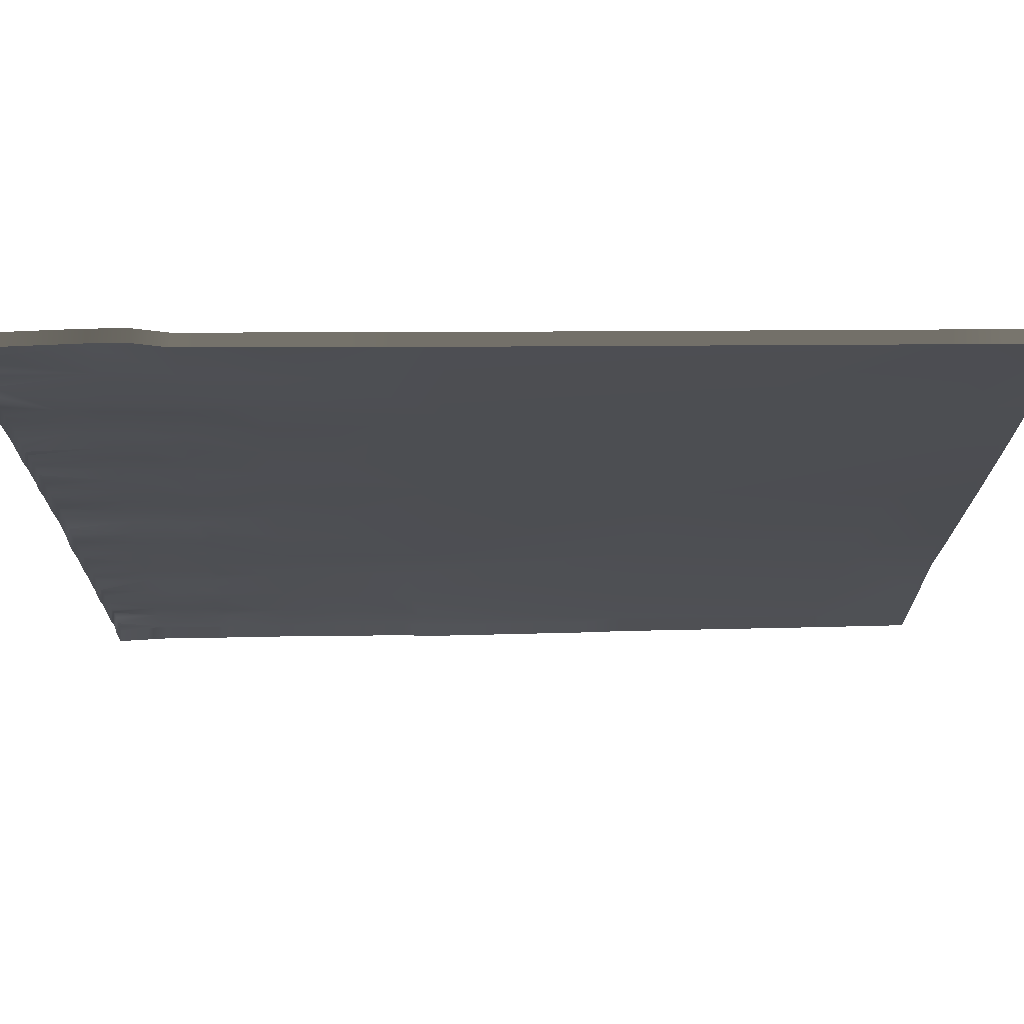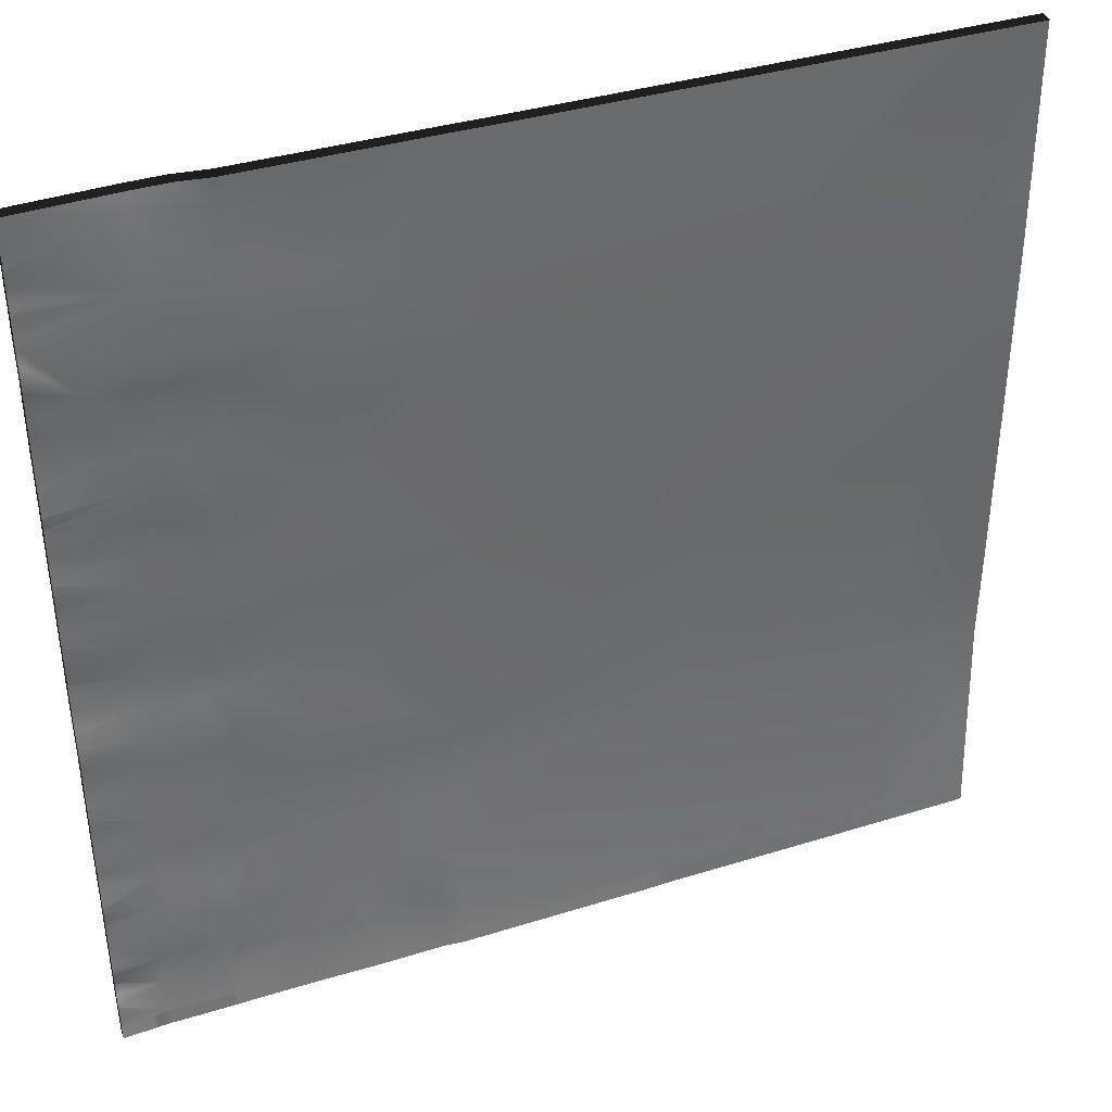
<metadata>
{"format":"obj","ext":"obj","renderer":"f3d","projection":"perspective","resolution":1024,"background":"white","views":[{"elev":74.1,"azim":1.8,"up":"+Z"},{"elev":39.3,"azim":-18.3,"up":"+Z"}]}
</metadata>
<code>
v 16 -0.1212 15.13
v 16.21 -0.1064 15.03
v 16 -0.1206 15.06
v 16 -0.1204 15.19
v 16.22 -0.1074 15.18
v 16 -0.1212 15.13
v 16 -0.1195 15
v 16 -0.1206 14.94
v 16 -0.1207 14.94
v 16.2 -0.1106 14.88
v 16 -0.1239 14.88
v 16 -0.1252 14.81
v 18.55 -0.1215 12
v 18.42 -0.1315 12
v 18.55 -0.1181 12.05
v 19.55 -0.06966 12
v 19.55 -0.0695 12
v 19.55 -0.06958 12
v 16.17 -0.2376 12
v 16.2 -0.2321 12.03
v 16.23 -0.2332 12
v 16 -0.2542 12
v 16 -0.2489 12.06
v 16.14 -0.2415 12
v 16.35 -0.2282 12
v 16.35 -0.2266 12.02
v 16 -0.2467 12.13
v 16 -0.2542 12
v 16 -0.2542 12
v 16.36 -0.2051 12.17
v 16.37 -0.2272 12
v 16 -0.2274 12.31
v 16 -0.2269 12.33
v 16.22 -0.21 12.33
v 16 -0.2099 12.63
v 16.23 -0.1941 12.63
v 16 -0.212 12.56
v 16 -0.2168 12.5
v 16.23 -0.2006 12.48
v 16 -0.2188 12.44
v 16 -0.2188 12.44
v 16 -0.2232 12.38
v 16 -0.212 12.56
v 16 -0.2317 12.19
v 16 -0.2269 12.2
v 16.21 -0.2102 12.18
v 16 -0.2467 12.13
v 16 -0.2218 12.25
v 16.37 -0.2049 12.32
v 16 -0.2218 12.25
v 16 -0.2269 12.29
v 16.38 -0.1955 12.47
v 16.52 -0.1994 12.31
v 16.51 -0.1991 12.16
v 16.38 -0.189 12.62
v 16.5 -0.2201 12.01
v 16 -0.1776 13.5
v 16.28 -0.1521 13.52
v 16 -0.1762 13.44
v 16 -0.1646 13.63
v 16 -0.1722 13.56
v 16 -0.1747 13.38
v 16.27 -0.1547 13.37
v 16 -0.1784 13.31
v 16 -0.1762 13.44
v 16 -0.1784 13.31
v 16.27 -0.1614 13.22
v 16 -0.1819 13.25
v 16 -0.1409 14.31
v 16.32 -0.1207 14.27
v 16 -0.1379 14.25
v 16 -0.1384 14.38
v 16 -0.131 14.44
v 16.33 -0.1142 14.42
v 16 -0.1306 14.5
v 16 -0.1307 14.75
v 16 -0.1314 14.69
v 16 -0.1306 14.5
v 16 -0.1297 14.56
v 16.34 -0.1127 14.57
v 16 -0.1269 14.63
v 16 -0.1314 14.69
v 16.35 -0.1135 14.72
v 16 -0.1269 14.63
v 16 -0.1449 14.06
v 16 -0.142 14.13
v 16.31 -0.1245 14.12
v 16 -0.143 13.88
v 16.3 -0.1281 13.82
v 16 -0.1455 13.81
v 16 -0.155 13.69
v 16.29 -0.1371 13.67
v 16 -0.1643 13.63
v 16 -0.15 13.75
v 16 -0.15 13.75
v 16 -0.1449 14.06
v 16.31 -0.1281 13.97
v 16 -0.1458 14
v 16 -0.1392 14.19
v 16 -0.1452 13.94
v 16 -0.143 13.88
v 16 -0.1646 13.63
v 16 -0.1392 14.19
v 16 -0.1384 14.38
v 16 -0.1969 12.88
v 16.24 -0.1795 12.78
v 16 -0.2006 12.81
v 16 -0.2093 12.75
v 16.24 -0.1795 12.78
v 16 -0.2136 12.69
v 16 -0.2006 12.81
v 16 -0.1969 12.88
v 16 -0.1951 12.94
v 16.25 -0.1744 12.93
v 16 -0.187 13.13
v 16.26 -0.1669 13.08
v 16 -0.1871 13.06
v 16 -0.1907 13
v 16 -0.1907 13
v 16 -0.1858 13.19
v 16 -0.2136 12.69
v 16.39 -0.1734 12.77
v 16.39 -0.1734 12.77
v 16.53 -0.1833 12.61
v 16.4 -0.1683 12.92
v 16.54 -0.1664 12.76
v 16.41 -0.1608 13.07
v 16 -0.1858 13.19
v 16.42 -0.1554 13.22
v 16.56 -0.1539 13.06
v 16.42 -0.1487 13.37
v 16.57 -0.1486 13.21
v 16.43 -0.1461 13.52
v 16.55 -0.1613 12.91
v 16.45 -0.1232 13.81
v 16.46 -0.1227 13.96
v 16.44 -0.1321 13.67
v 16.35 -0.1072 14.87
v 16.36 -0.1029 15.02
v 16.47 -0.1158 14.26
v 16.46 -0.1195 14.11
v 16.58 -0.1394 13.51
v 16.6 -0.1178 13.81
v 16.61 -0.1172 13.96
v 16.59 -0.1265 13.66
v 16.49 -0.1079 14.56
v 16.5 -0.1095 14.71
v 16.37 -0.1035 15.17
v 16.51 -0.09832 15.01
v 16.5 -0.1025 14.86
v 16.48 -0.1093 14.41
v 16.61 -0.1141 14.11
v 16.42 -0.104 15.27
v 16.57 -0.142 13.36
v 16.53 -0.1896 12.46
v 16.5 -0.221 12
v 16.51 -0.2206 12
v 16.56 -0.1984 12.16
v 16.55 -0.2174 12
v 16.77 -0.2059 12
v 16.57 -0.1917 12.26
v 16.58 -0.1825 12.56
v 16.88 -0.1693 12.54
v 16.86 -0.1782 12.24
v 16.54 -0.1664 12.76
v 16.91 -0.2 12
v 17.16 -0.165 12.23
v 17.15 -0.1917 12
v 17.5 -0.1768 12
v 17.56 -0.1673 12.11
v 17.53 -0.1803 12
v 17.48 -0.1435 12.51
v 17.45 -0.1748 12
v 17.23 -0.1878 12
v 17.46 -0.1514 12.21
v 16.85 -0.2029 12
v 17.18 -0.1565 12.53
v 17.2 -0.1288 12.83
v 18.61 -0.04761 13.05
v 17.49 -0.1157 12.81
v 16.6 -0.1606 12.86
v 16.61 -0.149 13.16
v 16.91 -0.1354 13.14
v 16.9 -0.1445 12.84
v 16.63 -0.14 13.46
v 16.93 -0.1268 13.44
v 17.2 -0.1288 12.83
v 17.49 -0.1157 12.81
v 17.21 -0.1202 13.12
v 16.9 -0.1445 12.84
v 17.61 -0.1003 13.1
v 17.23 -0.1118 13.42
v 16.94 -0.1089 13.74
v 16.64 -0.1201 13.75
v 17.24 -0.09646 13.72
v 17.61 -0.1003 13.1
v 18.61 -0.04761 13.05
v 17.61 -0.1003 13.1
v 18.66 -0.03334 14.05
v 20 -0.04468 12
v 20 -0.01562 12.4
v 19.58 -0.06812 12
v 20 -0.04473 12
v 19.66 0.007631 14
v 19.6 0.004179 13
v 20 0.02501 12.98
v 20 0.02124 13.35
v 16.66 -0.115 14.05
v 16.96 -0.104 14.04
v 16.67 -0.1108 14.15
v 16.62 -0.1104 14.26
v 16.63 -0.104 14.41
v 16.68 -0.1084 14.35
v 16.64 -0.1026 14.55
v 16.98 -0.09685 14.34
v 17.26 -0.0924 14.02
v 17.66 -0.07248 14.1
v 17.24 -0.09646 13.72
v 17.66 -0.07248 14.1
v 17.27 -0.08708 14.32
v 17.29 -0.07555 14.62
v 18.71 -0.02059 15.05
v 19.71 0.01677 14.99
v 19.66 0.007631 14
v 20 0.022 13.98
v 20 0.02239 14.3
v 16.64 -0.1044 14.7
v 16.69 -0.09776 14.65
v 16.99 -0.08675 14.64
v 16.65 -0.09749 14.85
v 16.52 -0.09881 15.16
v 16.66 -0.09337 15
v 16.71 -0.09257 14.95
v 16.67 -0.09384 15.15
v 16.72 -0.09257 15.15
v 16.72 -0.09433 15.25
v 17.01 -0.08206 14.94
v 17.31 -0.0714 14.92
v 17.72 -0.05652 15.1
v 17.02 -0.08444 15.23
v 17.32 -0.07102 15.22
v 18.76 0.005356 16
v 17.72 -0.05652 15.1
v 18.72 0.003684 16
v 20 0.02725 14.98
v 20 0.0336 15.25
v 20 0.02239 14.3
v 19.76 0.04211 15.99
v 16 -0.1236 15.25
v 16 -0.108 15.44
v 16 -0.1024 15.5
v 16.44 -0.08403 15.57
v 16 -0.1205 15.38
v 16 -0.1273 15.31
v 16 -0.1019 15.6
v 16 -0.1038 15.56
v 16 -0.09894 15.63
v 16 -0.108 15.44
v 16 -0.09585 15.88
v 16.46 -0.07636 15.86
v 16 -0.09713 15.75
v 16 -0.09713 15.75
v 16 -0.09476 15.69
v 16 -0.09337 16
v 16 -0.09336 16
v 16 -0.09337 16
v 16.42 -0.104 15.27
v 16.72 -0.09433 15.25
v 16.74 -0.07675 15.55
v 17.02 -0.08444 15.23
v 16.76 -0.06658 15.85
v 16 -0.108 15.44
v 16.46 -0.05903 16
v 16.76 -0.06531 16
v 16.62 -0.05291 16
v 16.9 -0.06062 16
v 17.05 -0.05672 15.83
v 17.04 -0.06632 15.53
v 17.32 -0.07102 15.22
v 17.34 -0.05638 15.52
v 17.35 -0.04605 15.82
v 17.36 -0.04443 16
v 17.19 -0.05058 16
v 17.06 -0.05512 16
v 17.63 -0.03468 16
v 17.7 -0.03331 16
v 17.76 -0.03141 16
v 19.75 0.04169 16
v 19.57 0.03511 16
v 16 -0.108 15.44
v 20 0.05009 16
v 19.77 0.04228 16
v 20 0.05026 15.99
v 20 0.05058 15.98
v 19.76 0.04197 16
v 16 -0.1778 15.13
v 16 -0.1773 15.06
v 16 -0.177 15.19
v 16 -0.1778 15.13
v 16 -0.1762 15
v 16 -0.1773 14.94
v 16 -0.1773 14.94
v 16 -0.1806 14.88
v 16 -0.1819 14.81
v 18.42 -0.1882 12
v 18.55 -0.1782 12
v 19.55 -0.1263 12
v 19.55 -0.1262 12
v 16.17 -0.2942 12
v 16.23 -0.2899 12
v 16 -0.3056 12.06
v 16 -0.3108 12
v 16.14 -0.2982 12
v 16.35 -0.2848 12
v 16 -0.3034 12.13
v 16 -0.3108 12
v 16 -0.3108 12
v 16.37 -0.2839 12
v 16 -0.2835 12.33
v 16 -0.2841 12.31
v 16 -0.2665 12.63
v 16 -0.2686 12.56
v 16 -0.2734 12.5
v 16 -0.2755 12.44
v 16 -0.2755 12.44
v 16 -0.2799 12.38
v 16 -0.2686 12.56
v 16 -0.2835 12.2
v 16 -0.2884 12.19
v 16 -0.3034 12.13
v 16 -0.2785 12.25
v 16 -0.2835 12.29
v 16 -0.2785 12.25
v 16 -0.2342 13.5
v 16 -0.2328 13.44
v 16 -0.2213 13.63
v 16 -0.2289 13.56
v 16 -0.2314 13.38
v 16 -0.235 13.31
v 16 -0.2328 13.44
v 16 -0.235 13.31
v 16 -0.2385 13.25
v 16 -0.1975 14.31
v 16 -0.1946 14.25
v 16 -0.1877 14.44
v 16 -0.1951 14.38
v 16 -0.1873 14.5
v 16 -0.1873 14.75
v 16 -0.1881 14.69
v 16 -0.1863 14.56
v 16 -0.1873 14.5
v 16 -0.1881 14.69
v 16 -0.1835 14.63
v 16 -0.1835 14.63
v 16 -0.1987 14.13
v 16 -0.2016 14.06
v 16 -0.1997 13.88
v 16 -0.2021 13.81
v 16 -0.2117 13.69
v 16 -0.221 13.63
v 16 -0.2067 13.75
v 16 -0.2067 13.75
v 16 -0.2016 14.06
v 16 -0.2024 14
v 16 -0.1959 14.19
v 16 -0.2019 13.94
v 16 -0.1997 13.88
v 16 -0.2213 13.63
v 16 -0.1959 14.19
v 16 -0.1951 14.38
v 16 -0.2535 12.88
v 16 -0.2572 12.81
v 16 -0.2659 12.75
v 16 -0.2702 12.69
v 16 -0.2572 12.81
v 16 -0.2518 12.94
v 16 -0.2535 12.88
v 16 -0.2436 13.13
v 16 -0.2438 13.06
v 16 -0.2473 13
v 16 -0.2473 13
v 16 -0.2424 13.19
v 16 -0.2702 12.69
v 16 -0.2424 13.19
v 16.5 -0.2777 12
v 16.51 -0.2772 12
v 16.55 -0.2741 12
v 16.77 -0.2626 12
v 16.91 -0.2566 12
v 17.15 -0.2483 12
v 17.5 -0.2334 12
v 17.53 -0.2369 12
v 17.23 -0.2445 12
v 17.45 -0.2315 12
v 16.85 -0.2595 12
v 20 -0.1013 12
v 20 -0.07227 12.4
v 19.58 -0.1248 12
v 20 -0.1014 12
v 20 -0.03164 12.98
v 20 -0.03542 13.35
v 20 -0.03465 13.98
v 20 -0.03426 14.3
v 18.76 -0.05129 16
v 18.72 -0.05297 16
v 20 -0.0294 14.98
v 20 -0.02305 15.25
v 20 -0.03426 14.3
v 16 -0.1802 15.25
v 16 -0.1591 15.5
v 16 -0.1647 15.44
v 16 -0.1771 15.38
v 16 -0.184 15.31
v 16 -0.1585 15.6
v 16 -0.1605 15.56
v 16 -0.1556 15.63
v 16 -0.1647 15.44
v 16 -0.1525 15.88
v 16 -0.1538 15.75
v 16 -0.1538 15.75
v 16 -0.1514 15.69
v 16 -0.15 16
v 16 -0.15 16
v 16 -0.15 16
v 16 -0.1647 15.44
v 16.46 -0.1157 16
v 16.76 -0.122 16
v 16.62 -0.1096 16
v 16.9 -0.1173 16
v 17.36 -0.1011 16
v 17.19 -0.1072 16
v 17.06 -0.1118 16
v 17.63 -0.09133 16
v 17.7 -0.08996 16
v 17.76 -0.08806 16
v 19.75 -0.01496 16
v 19.57 -0.02154 16
v 16 -0.1647 15.44
v 20 -0.006558 16
v 19.77 -0.01437 16
v 20 -0.006391 15.99
v 20 -0.006074 15.98
v 19.76 -0.01468 16
f 1 2 3
f 4 5 6
f 7 2 8
f 7 3 2
f 9 10 11
f 12 11 10
f 13 14 15
f 16 17 18
f 19 20 21
f 22 23 20
f 24 20 19
f 25 20 26
f 25 21 20
f 27 20 23
f 22 20 28
f 28 24 29
f 28 20 24
f 20 30 26
f 31 25 26
f 32 33 34
f 35 36 37
f 38 39 40
f 41 34 42
f 43 39 38
f 42 34 33
f 44 45 46
f 47 20 27
f 47 46 20
f 48 46 45
f 44 46 47
f 46 49 30
f 50 51 34
f 46 50 34
f 46 48 50
f 40 34 41
f 40 39 34
f 49 39 52
f 39 49 34
f 49 52 53
f 43 36 39
f 43 37 36
f 49 46 34
f 32 34 51
f 54 30 49
f 30 20 46
f 39 55 52
f 56 26 30
f 57 58 59
f 60 58 61
f 62 63 64
f 65 63 62
f 66 67 68
f 69 70 71
f 72 73 74
f 73 75 74
f 76 10 77
f 78 79 80
f 81 82 83
f 84 80 79
f 85 86 87
f 88 89 90
f 91 92 93
f 94 92 91
f 90 89 95
f 96 97 98
f 71 70 99
f 100 97 101
f 98 97 100
f 93 92 102
f 103 87 86
f 104 70 69
f 61 58 57
f 105 106 107
f 108 109 110
f 108 111 109
f 112 113 114
f 115 116 117
f 113 118 114
f 117 116 119
f 115 120 116
f 121 109 36
f 121 110 109
f 112 106 105
f 112 114 106
f 106 114 122
f 123 55 109
f 55 123 124
f 122 125 126
f 125 122 114
f 36 109 55
f 125 114 127
f 128 116 120
f 128 67 116
f 116 67 127
f 67 63 129
f 66 63 67
f 66 64 63
f 129 127 67
f 127 129 130
f 129 131 132
f 131 129 63
f 114 116 127
f 131 63 133
f 134 125 127
f 119 114 118
f 119 116 114
f 39 36 55
f 59 63 65
f 59 58 63
f 92 95 89
f 92 94 95
f 58 92 133
f 97 85 87
f 97 96 85
f 89 97 135
f 97 87 136
f 87 99 70
f 87 103 99
f 137 92 89
f 89 101 97
f 89 88 101
f 10 8 2
f 10 9 8
f 2 138 10
f 2 5 139
f 74 78 80
f 74 75 78
f 70 74 140
f 84 83 80
f 84 81 83
f 72 70 104
f 72 74 70
f 2 6 5
f 2 1 6
f 141 87 70
f 58 102 92
f 58 60 102
f 89 135 137
f 133 137 142
f 87 141 136
f 135 136 143
f 136 141 144
f 70 140 141
f 145 137 135
f 97 136 135
f 77 83 82
f 77 10 83
f 83 146 80
f 138 147 83
f 138 83 10
f 139 148 149
f 150 138 139
f 151 140 74
f 148 139 5
f 74 80 151
f 139 138 2
f 152 141 140
f 92 137 133
f 63 58 133
f 148 5 153
f 154 131 133
f 68 67 128
f 121 36 35
f 76 12 10
f 155 52 55
f 30 54 56
f 156 56 157
f 158 56 54
f 157 158 159
f 157 56 158
f 159 158 160
f 158 54 161
f 49 53 54
f 55 124 155
f 53 155 161
f 162 155 124
f 162 163 155
f 155 164 161
f 124 165 162
f 54 53 161
f 123 165 124
f 164 158 161
f 52 155 53
f 166 167 168
f 169 170 171
f 15 171 170
f 15 14 171
f 15 170 172
f 173 174 175
f 173 170 169
f 173 175 170
f 167 164 163
f 176 167 166
f 176 164 167
f 167 163 177
f 163 164 155
f 175 177 172
f 177 175 167
f 175 172 170
f 163 178 177
f 174 167 175
f 174 168 167
f 162 165 163
f 179 15 172
f 164 160 158
f 164 176 160
f 177 180 172
f 127 130 134
f 126 134 181
f 130 182 183
f 130 181 134
f 130 184 181
f 182 130 132
f 184 126 181
f 129 132 130
f 133 142 154
f 182 132 154
f 185 142 145
f 142 185 154
f 185 145 186
f 135 143 145
f 186 154 185
f 137 145 142
f 182 154 183
f 131 154 132
f 154 186 183
f 184 183 187
f 188 187 189
f 163 190 178
f 188 189 191
f 189 187 183
f 163 165 190
f 189 183 192
f 193 145 194
f 186 145 193
f 186 193 192
f 193 194 144
f 192 195 191
f 186 192 183
f 196 179 180
f 192 193 195
f 191 189 192
f 197 198 199
f 172 180 179
f 130 183 184
f 180 177 178
f 194 145 143
f 17 15 179
f 125 134 126
f 200 17 201
f 200 202 17
f 200 203 202
f 16 15 17
f 16 13 15
f 202 18 17
f 179 204 205
f 205 201 17
f 205 206 201
f 206 205 207
f 205 17 179
f 141 152 144
f 144 208 209
f 208 152 210
f 152 208 144
f 208 210 209
f 210 152 211
f 194 143 144
f 140 211 152
f 146 151 80
f 151 146 212
f 213 211 212
f 211 213 210
f 146 214 212
f 212 211 151
f 211 140 151
f 214 213 212
f 215 210 213
f 143 136 144
f 195 209 216
f 193 144 209
f 217 195 216
f 198 218 219
f 217 220 221
f 216 209 220
f 219 199 198
f 216 220 217
f 220 209 215
f 222 199 219
f 223 224 199
f 214 215 213
f 225 204 226
f 207 204 225
f 207 205 204
f 224 197 199
f 215 221 220
f 215 209 210
f 195 193 209
f 150 147 138
f 147 150 227
f 228 214 227
f 214 228 229
f 227 150 230
f 227 214 147
f 146 147 214
f 227 230 228
f 231 149 148
f 149 231 232
f 232 230 149
f 232 233 230
f 234 235 232
f 234 232 231
f 150 149 230
f 234 231 236
f 230 229 228
f 149 150 139
f 237 230 233
f 230 237 229
f 221 237 238
f 237 221 229
f 221 238 239
f 237 235 240
f 215 214 229
f 237 233 235
f 238 241 239
f 238 237 241
f 221 239 217
f 242 243 244
f 242 222 243
f 245 223 246
f 199 222 223
f 247 223 245
f 247 224 223
f 222 219 243
f 223 222 248
f 221 215 229
f 235 233 232
f 235 234 236
f 147 146 83
f 31 56 156
f 31 26 56
f 231 148 153
f 249 5 4
f 250 251 252
f 253 5 254
f 255 252 256
f 257 252 255
f 256 252 251
f 253 258 5
f 259 260 261
f 262 252 263
f 264 260 259
f 264 265 260
f 264 266 265
f 263 252 257
f 254 5 249
f 262 260 252
f 262 261 260
f 267 252 268
f 269 252 260
f 252 269 268
f 268 269 270
f 269 260 271
f 5 272 153
f 5 258 272
f 265 273 260
f 274 271 275
f 271 276 277
f 271 274 276
f 260 275 271
f 260 273 275
f 278 269 271
f 278 270 269
f 270 278 279
f 280 278 277
f 278 280 279
f 243 279 280
f 280 277 281
f 240 235 236
f 277 278 271
f 282 281 283
f 284 281 277
f 284 283 281
f 282 285 281
f 281 286 280
f 281 285 286
f 280 287 243
f 280 286 287
f 287 244 243
f 284 277 276
f 236 231 153
f 288 248 289
f 290 252 267
f 290 250 252
f 291 248 292
f 291 293 248
f 293 294 248
f 222 289 248
f 222 242 289
f 294 223 248
f 294 246 223
f 295 292 248
f 288 295 248
f 237 240 241
f 1 3 296
f 297 296 3
f 4 6 298
f 299 298 6
f 7 8 300
f 301 300 8
f 3 7 297
f 300 297 7
f 9 11 302
f 303 302 11
f 11 12 303
f 304 303 12
f 14 13 305
f 306 305 13
f 16 18 307
f 308 307 18
f 19 21 309
f 310 309 21
f 23 22 311
f 312 311 22
f 24 19 313
f 309 313 19
f 21 25 310
f 314 310 25
f 27 23 315
f 311 315 23
f 22 28 312
f 316 312 28
f 29 24 317
f 313 317 24
f 28 29 316
f 317 316 29
f 25 31 314
f 318 314 31
f 33 32 319
f 320 319 32
f 35 37 321
f 322 321 37
f 38 40 323
f 324 323 40
f 41 42 325
f 326 325 42
f 43 38 327
f 323 327 38
f 42 33 326
f 319 326 33
f 45 44 328
f 329 328 44
f 47 27 330
f 315 330 27
f 48 45 331
f 328 331 45
f 44 47 329
f 330 329 47
f 51 50 332
f 333 332 50
f 50 48 333
f 331 333 48
f 40 41 324
f 325 324 41
f 37 43 322
f 327 322 43
f 32 51 320
f 332 320 51
f 57 59 334
f 335 334 59
f 60 61 336
f 337 336 61
f 62 64 338
f 339 338 64
f 65 62 340
f 338 340 62
f 66 68 341
f 342 341 68
f 69 71 343
f 344 343 71
f 73 72 345
f 346 345 72
f 75 73 347
f 345 347 73
f 76 77 348
f 349 348 77
f 79 78 350
f 351 350 78
f 82 81 352
f 353 352 81
f 84 79 354
f 350 354 79
f 86 85 355
f 356 355 85
f 88 90 357
f 358 357 90
f 91 93 359
f 360 359 93
f 94 91 361
f 359 361 91
f 90 95 358
f 362 358 95
f 96 98 363
f 364 363 98
f 71 99 344
f 365 344 99
f 100 101 366
f 367 366 101
f 98 100 364
f 366 364 100
f 93 102 360
f 368 360 102
f 103 86 369
f 355 369 86
f 104 69 370
f 343 370 69
f 61 57 337
f 334 337 57
f 105 107 371
f 372 371 107
f 108 110 373
f 374 373 110
f 111 108 375
f 373 375 108
f 113 112 376
f 377 376 112
f 115 117 378
f 379 378 117
f 118 113 380
f 376 380 113
f 117 119 379
f 381 379 119
f 120 115 382
f 378 382 115
f 110 121 374
f 383 374 121
f 112 105 377
f 371 377 105
f 128 120 384
f 382 384 120
f 64 66 339
f 341 339 66
f 119 118 381
f 380 381 118
f 59 65 335
f 340 335 65
f 95 94 362
f 361 362 94
f 85 96 356
f 363 356 96
f 99 103 365
f 369 365 103
f 101 88 367
f 357 367 88
f 8 9 301
f 302 301 9
f 78 75 351
f 347 351 75
f 81 84 353
f 354 353 84
f 72 104 346
f 370 346 104
f 6 1 299
f 296 299 1
f 102 60 368
f 336 368 60
f 77 82 349
f 352 349 82
f 68 128 342
f 384 342 128
f 121 35 383
f 321 383 35
f 12 76 304
f 348 304 76
f 156 157 385
f 386 385 157
f 157 159 386
f 387 386 159
f 159 160 387
f 388 387 160
f 166 168 389
f 390 389 168
f 169 171 391
f 392 391 171
f 171 14 392
f 305 392 14
f 174 173 393
f 394 393 173
f 173 169 394
f 391 394 169
f 176 166 395
f 389 395 166
f 168 174 390
f 393 390 174
f 160 176 388
f 395 388 176
f 200 201 396
f 397 396 201
f 202 203 398
f 399 398 203
f 203 200 399
f 396 399 200
f 13 16 306
f 307 306 16
f 18 202 308
f 398 308 202
f 201 206 397
f 400 397 206
f 206 207 400
f 401 400 207
f 225 226 402
f 403 402 226
f 207 225 401
f 402 401 225
f 242 244 404
f 405 404 244
f 245 246 406
f 407 406 246
f 247 245 408
f 406 408 245
f 31 156 318
f 385 318 156
f 249 4 409
f 298 409 4
f 251 250 410
f 411 410 250
f 253 254 412
f 413 412 254
f 255 256 414
f 415 414 256
f 257 255 416
f 414 416 255
f 256 251 415
f 410 415 251
f 258 253 417
f 412 417 253
f 259 261 418
f 419 418 261
f 262 263 420
f 421 420 263
f 264 259 422
f 418 422 259
f 265 266 423
f 424 423 266
f 266 264 424
f 422 424 264
f 263 257 421
f 416 421 257
f 254 249 413
f 409 413 249
f 261 262 419
f 420 419 262
f 272 258 425
f 417 425 258
f 273 265 426
f 423 426 265
f 274 275 427
f 428 427 275
f 276 274 429
f 427 429 274
f 275 273 428
f 426 428 273
f 282 283 430
f 431 430 283
f 283 284 431
f 432 431 284
f 285 282 433
f 430 433 282
f 286 285 434
f 433 434 285
f 287 286 435
f 434 435 286
f 244 287 405
f 435 405 287
f 284 276 432
f 429 432 276
f 288 289 436
f 437 436 289
f 250 290 411
f 438 411 290
f 291 292 439
f 440 439 292
f 293 291 441
f 439 441 291
f 294 293 442
f 441 442 293
f 289 242 437
f 404 437 242
f 246 294 407
f 442 407 294
f 292 295 440
f 443 440 295
f 295 288 443
f 436 443 288

</code>
